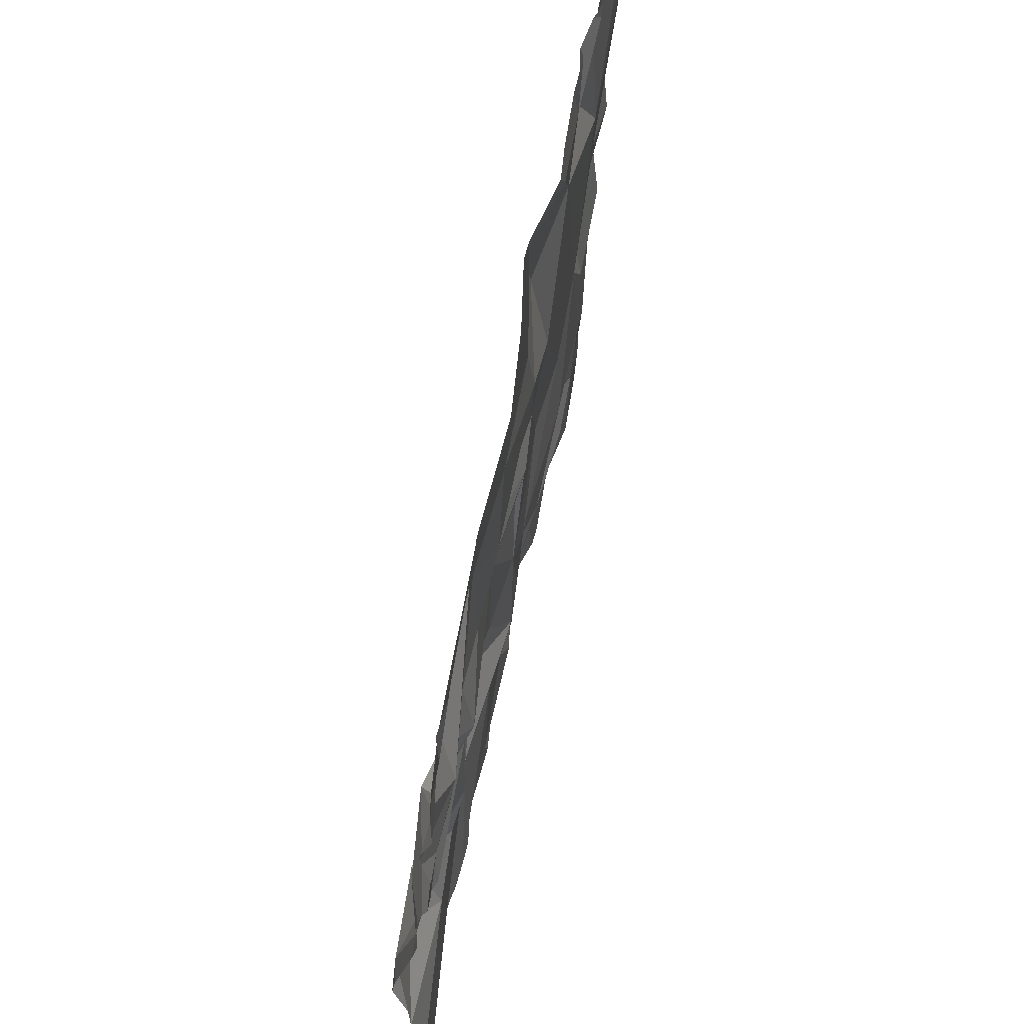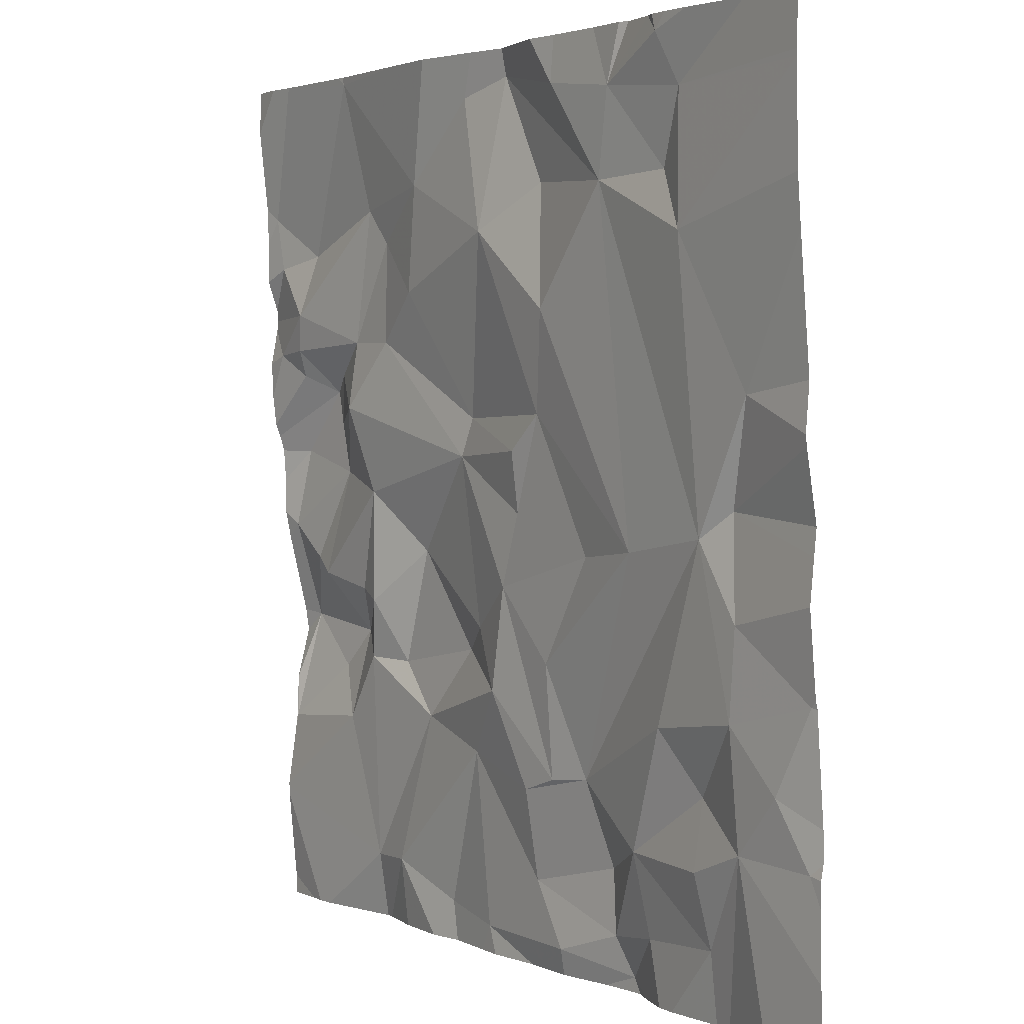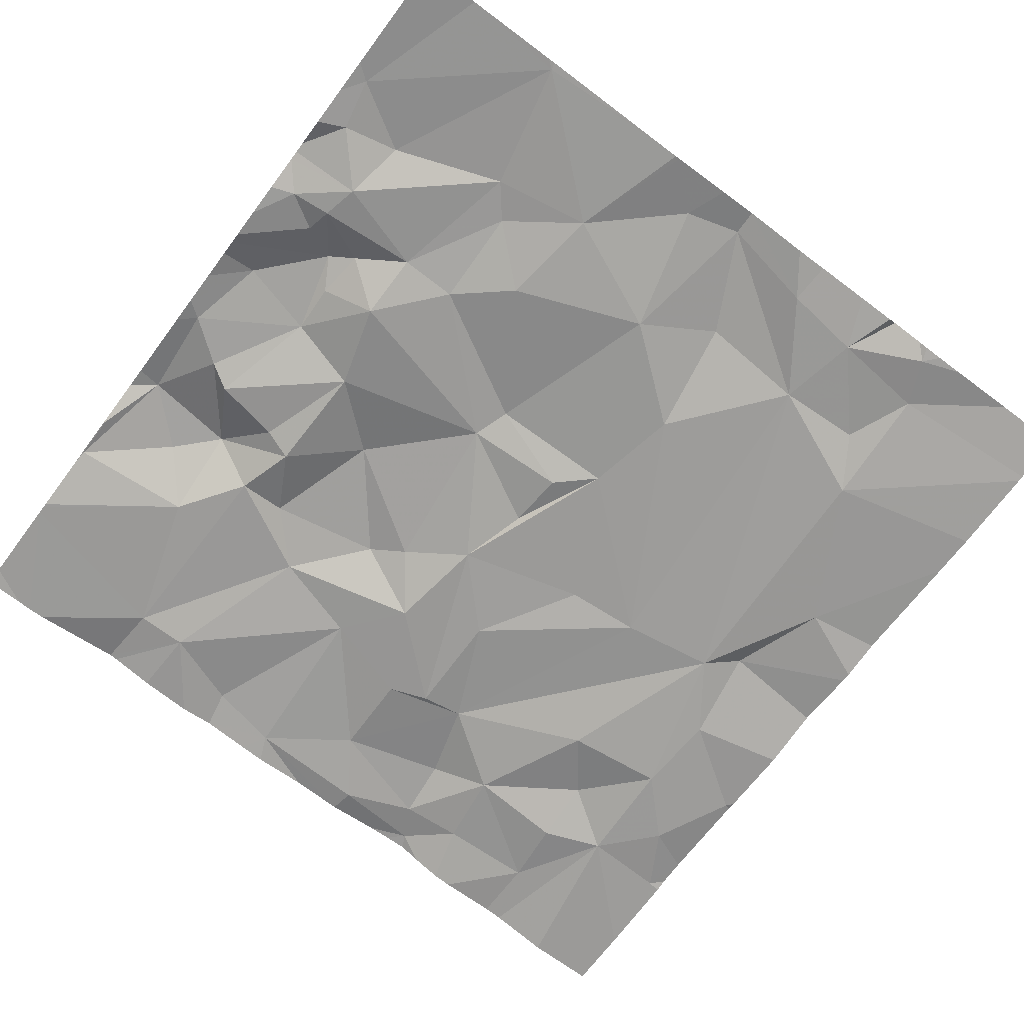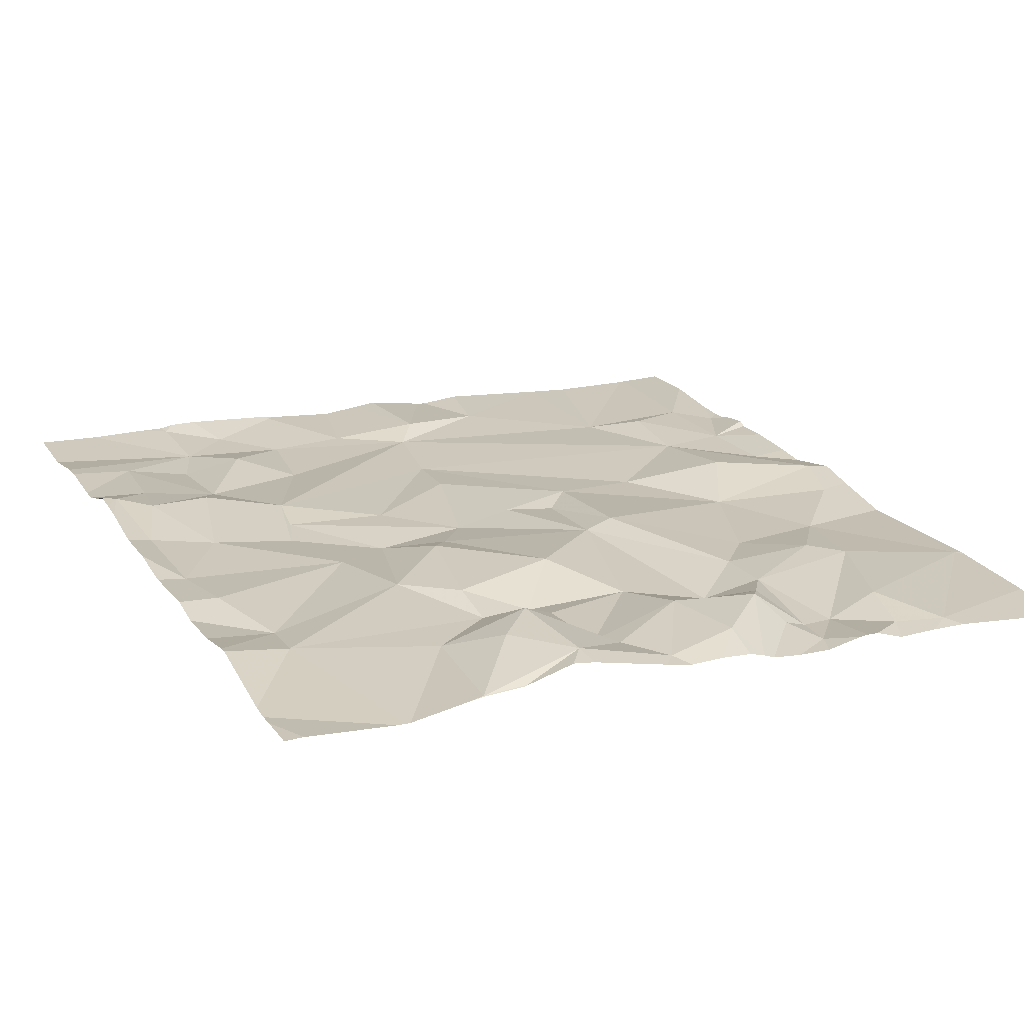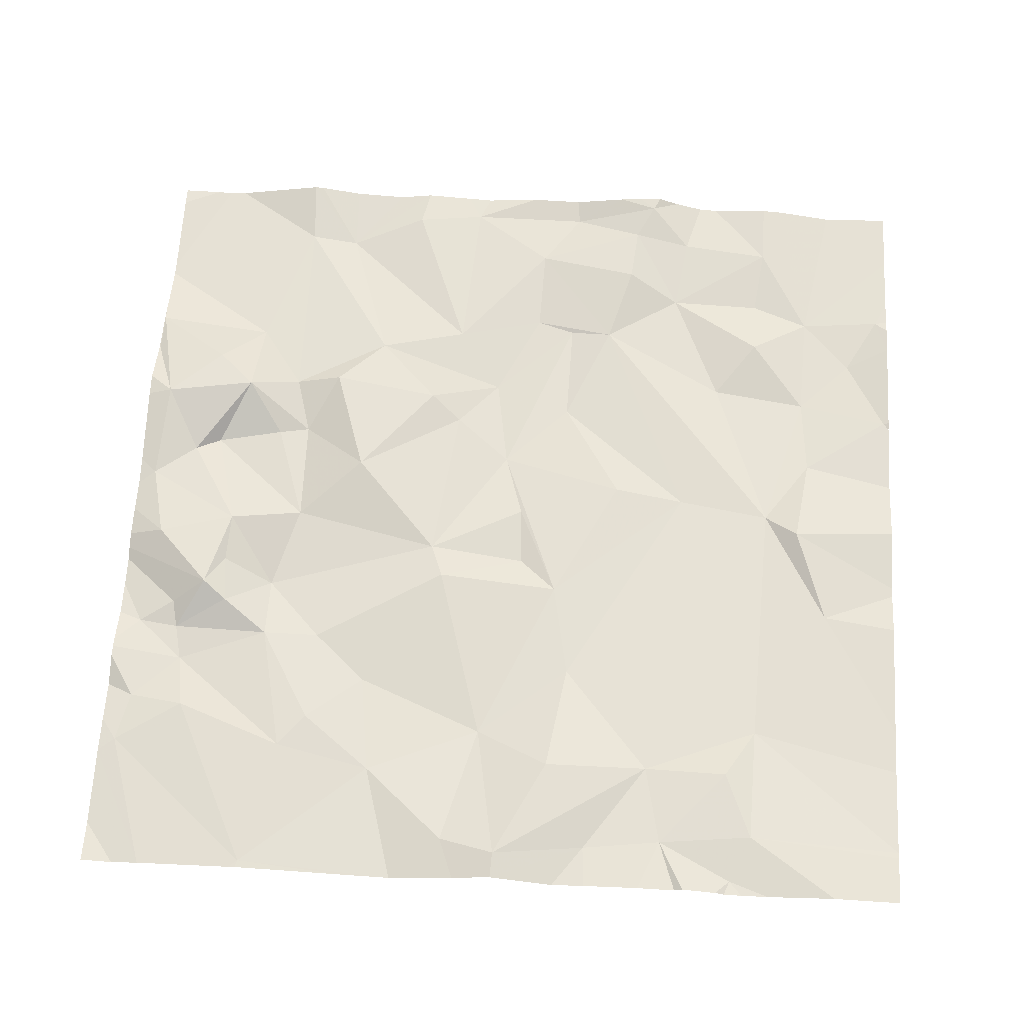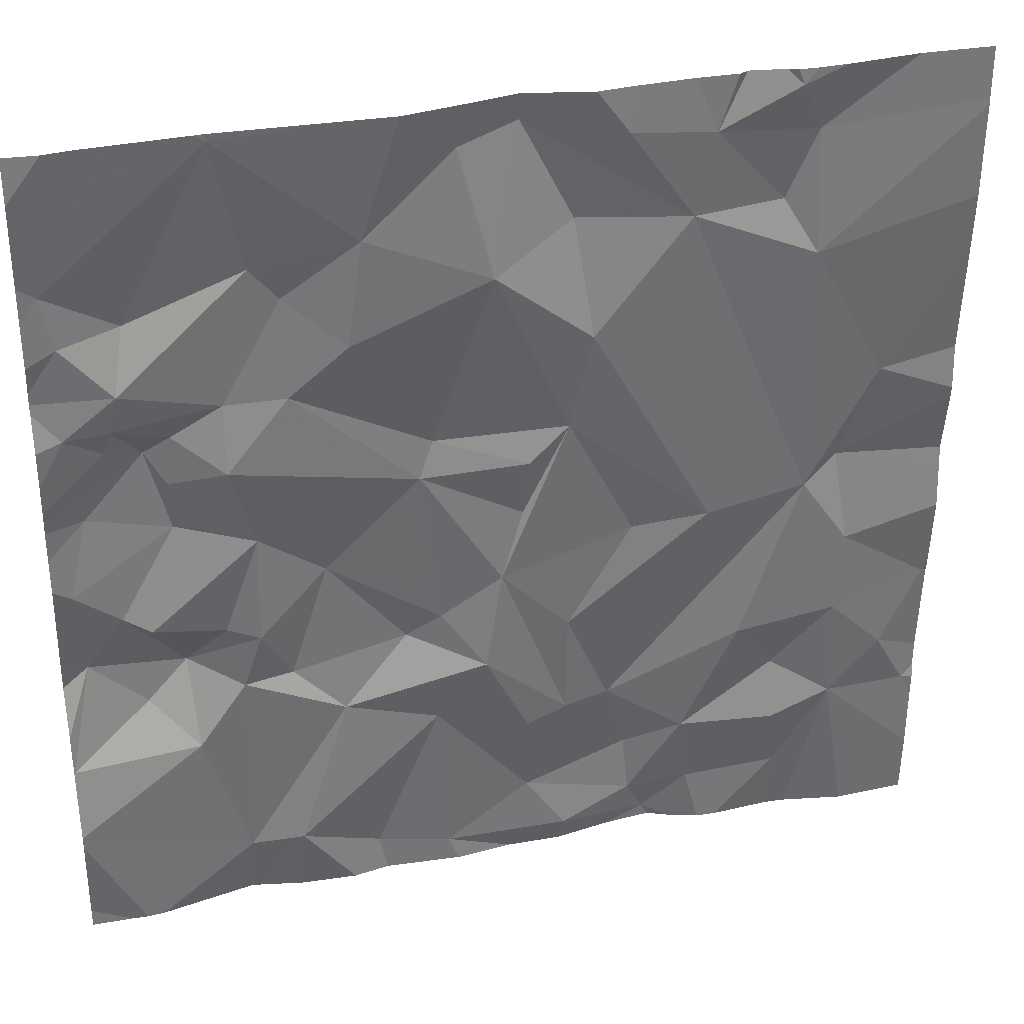
<metadata>
{"format":"obj","ext":"obj","renderer":"f3d","projection":"perspective","resolution":1024,"background":"white","views":[{"elev":60.3,"azim":101.5,"up":"+Y"},{"elev":2.6,"azim":-123.9,"up":"+Y"},{"elev":-72.8,"azim":143.2,"up":"+Z"},{"elev":21.2,"azim":64.2,"up":"+Z"},{"elev":60.5,"azim":-176.5,"up":"+Z"},{"elev":33.7,"azim":165.8,"up":"+Y"}]}
</metadata>
<code>
v -142.5 207.1 483.4
v -143.5 208.1 483.4
v -142.6 208.1 483.4
v -144.3 206.2 483.5
v -144.1 208.1 483.4
v -143.2 208.1 483.4
v -143.8 208.1 483.4
v -143.4 208.1 483.4
v -143.8 206.2 483.5
v -144 208.1 483.4
v -142.6 208.1 483.4
v -143.3 206.3 483.5
v -143.2 206.3 483.5
v -143.9 206.5 483.5
v -143.9 206.3 483.5
v -144.1 206.4 483.5
v -142.9 206.4 483.5
v -142.7 206.2 483.5
v -143.6 206.6 483.5
v -143.5 206.6 483.5
v -143.7 206.6 483.5
v -143.1 208.1 483.4
v -143.7 206.2 483.5
v -144.2 206.6 483.4
v -143.6 206.3 483.5
v -144.1 206.5 483.4
v -142.9 208.1 483.4
v -144.4 206.5 483.5
v -143.3 206.6 483.5
v -143.5 206.4 483.5
v -143.2 208.1 483.4
v -143.8 206.3 483.5
v -143 206.4 483.5
v -143.7 206.5 483.5
v -143.9 208.1 483.4
v -142.5 206.7 483.5
v -143.1 206.7 483.5
v -143.4 207 483.4
v -143.7 207.1 483.4
v -143.6 207.4 483.4
v -144.2 207 483.4
v -142.5 207.1 483.4
v -144.2 207.2 483.5
v -142.5 206.5 483.4
v -144.3 206.7 483.4
v -144.4 206.8 483.5
v -142.5 206.8 483.5
v -142.9 206.9 483.4
v -142.8 206.9 483.5
v -142.9 206.8 483.5
v -143.4 206.8 483.4
v -143.3 207.3 483.4
v -143.1 207.1 483.5
v -143.3 206.9 483.5
v -144 206.8 483.4
v -144.1 206.6 483.5
v -144.2 206.8 483.4
v -142.5 206.6 483.5
v -142.8 206.7 483.5
v -142.7 206.8 483.5
v -142.6 206.9 483.5
v -142.5 207.1 483.4
v -143.6 206.2 483.5
v -142.7 207 483.4
v -142.6 207 483.4
v -142.9 207 483.4
v -143.9 206.2 483.5
v -142.8 207.2 483.5
v -142.5 206.7 483.5
v -143.6 206.9 483.4
v -143.9 206.2 483.5
v -143.9 207.1 483.4
v -142.5 206.9 483.5
v -143.5 207.2 483.4
v -143 206.8 483.5
v -143.2 206.9 483.5
v -142.9 207.2 483.4
v -144.1 207.1 483.4
v -143.6 207.6 483.4
v -144.1 207.7 483.4
v -143.5 207.3 483.4
v -143.3 207.4 483.5
v -143.3 206.2 483.5
v -143.3 206.2 483.5
v -142.6 207.5 483.4
v -142.5 206.6 483.5
v -143.6 208.1 483.4
v -143.1 207.6 483.4
v -143.4 207.7 483.4
v -143 207.7 483.4
v -142.9 207.5 483.4
v -143 207.5 483.4
v -142.6 207.3 483.5
v -143.8 206.2 483.5
v -143.8 206.2 483.5
v -142.7 207.4 483.5
v -142.8 207.3 483.4
v -142.8 207.5 483.4
v -142.7 207.5 483.4
v -142.9 207.4 483.4
v -142.6 207.4 483.4
v -142.7 207.6 483.4
v -144.2 207.4 483.4
v -143.8 207.8 483.4
v -143.2 207.9 483.4
v -142.5 206.5 483.4
v -142.5 206.3 483.5
v -143.5 208.1 483.4
v -143.7 208 483.4
v -143.9 208 483.4
v -143.6 207.8 483.4
v -144.1 208 483.4
v -144 207.8 483.4
v -143.2 206.2 483.5
v -142.6 207.7 483.4
v -142.7 207.7 483.4
v -142.5 207.8 483.4
v -142.9 208.1 483.4
v -142.9 207.8 483.4
v -142.5 206.5 483.4
v -143.3 208 483.4
v -144 208.1 483.4
v -144.4 206.4 483.5
v -143.7 208.1 483.4
v -144.4 206.5 483.5
v -144.4 206.5 483.5
v -144.4 207.1 483.4
v -144.4 207 483.4
v -144.4 206.8 483.5
v -144.4 206.9 483.4
v -144.4 206.8 483.5
v -144.4 206.6 483.5
v -144.4 206.6 483.5
v -144.4 207.3 483.4
v -144.4 207.4 483.4
v -144.4 207.2 483.4
v -144.4 207.3 483.4
v -144.4 208 483.4
v -144.4 208 483.4
v -144.4 207.7 483.4
v -144.4 207.8 483.4
v -142.5 206.7 483.5
v -142.5 206.6 483.5
v -142.5 207.4 483.4
v -142.5 207.5 483.4
v -142.5 207.2 483.4
v -142.5 207.3 483.4
v -142.5 207.3 483.4
v -142.5 207.3 483.4
v -142.5 207.6 483.4
v -142.5 207.8 483.4
v -142.5 208 483.4
v -142.5 207.8 483.4
v -142.5 207.7 483.4
v -142.5 207.6 483.4
v -142.5 207.6 483.4
v -142.9 206.2 483.5
v -142.9 206.2 483.5
v -144.1 206.2 483.5
v -144 206.2 483.5
v -144.1 206.2 483.5
v -143.5 206.2 483.5
v -143.1 206.2 483.5
v -143 206.2 483.5
v -142.5 206.2 483.5
v -142.5 206.2 483.5
v -142.6 206.2 483.5
v -144.4 206.2 483.5
v -144.4 206.2 483.5
v -142.6 206.2 483.5
v -144 208.1 483.4
v -143.9 208.1 483.4
v -142.9 208.1 483.4
v -144.3 208.1 483.4
v -144.4 208.1 483.4
v -144.1 208.1 483.4
v -144.1 208.1 483.4
v -142.6 208.1 483.4
v -142.5 208.1 483.4
v -142.5 208.1 483.4
f 175 139 174
f 114 12 84
f 15 14 16
f 106 17 18
f 20 19 21
f 174 112 122
f 4 123 168
f 25 9 23
f 173 118 27
f 16 26 24
f 14 26 16
f 9 15 71
f 123 28 125
f 12 29 30
f 29 20 30
f 172 110 35
f 9 32 15
f 157 33 158
f 30 20 21
f 34 32 30
f 30 21 34
f 30 32 25
f 171 122 110
f 12 25 63
f 33 13 114
f 22 118 173
f 29 12 13
f 9 25 32
f 163 33 114
f 30 25 12
f 159 24 161
f 14 15 32
f 14 32 34
f 33 29 13
f 71 16 160
f 37 29 33
f 39 38 40
f 41 43 127
f 146 93 1
f 49 48 50
f 51 19 20
f 53 52 54
f 56 55 57
f 46 45 57
f 58 59 44
f 49 60 61
f 62 61 73
f 17 59 50
f 65 64 49
f 58 60 59
f 61 60 58
f 31 105 118
f 60 49 59
f 61 65 49
f 68 64 65
f 47 69 36
f 50 59 49
f 62 65 61
f 38 39 70
f 162 12 63
f 59 17 120
f 142 58 143
f 161 24 4
f 39 72 70
f 45 46 131
f 46 41 128
f 72 21 70
f 45 28 24
f 51 20 29
f 57 41 46
f 75 48 53
f 37 76 51
f 53 48 77
f 19 70 21
f 38 19 51
f 21 78 55
f 29 37 51
f 14 56 26
f 24 26 56
f 33 17 37
f 66 64 77
f 17 50 37
f 78 57 55
f 56 14 55
f 56 57 24
f 76 75 53
f 76 37 75
f 78 41 57
f 54 38 51
f 70 19 38
f 21 14 34
f 14 21 55
f 27 118 3
f 145 85 144
f 72 78 21
f 38 54 52
f 64 66 49
f 65 62 68
f 58 69 61
f 66 48 49
f 28 45 132
f 48 66 77
f 54 51 76
f 48 75 50
f 50 75 37
f 54 76 53
f 57 45 24
f 40 79 72
f 52 82 81
f 160 16 159
f 82 88 89
f 40 82 89
f 72 39 40
f 91 90 92
f 93 62 1
f 68 93 96
f 91 98 99
f 147 93 148
f 68 97 100
f 101 96 147
f 102 91 99
f 98 96 99
f 98 97 96
f 77 64 68
f 96 97 68
f 159 16 24
f 68 62 93
f 78 80 103
f 40 81 82
f 52 53 77
f 100 98 91
f 104 80 78
f 77 68 100
f 43 78 103
f 77 100 52
f 92 52 100
f 92 100 91
f 38 74 40
f 79 104 72
f 144 85 101
f 74 81 40
f 143 58 86
f 88 82 92
f 79 40 89
f 52 92 82
f 43 103 134
f 43 41 78
f 96 101 99
f 102 99 85
f 158 33 164
f 100 97 98
f 99 101 85
f 144 101 149
f 74 52 81
f 52 74 38
f 104 78 72
f 88 90 105
f 7 109 124
f 109 108 2
f 108 111 89
f 138 112 139
f 80 113 112
f 102 115 116
f 3 151 178
f 35 110 7
f 117 116 115
f 117 118 116
f 102 116 119
f 153 115 154
f 119 116 118
f 89 111 79
f 105 119 118
f 90 119 105
f 157 17 33
f 142 69 58
f 109 110 104
f 104 113 80
f 121 89 105
f 119 90 91
f 91 102 119
f 89 88 105
f 104 111 108
f 110 122 112
f 112 113 110
f 104 110 113
f 10 122 171
f 108 109 104
f 108 89 121
f 104 79 111
f 102 85 150
f 118 117 3
f 90 88 92
f 115 102 155
f 83 12 162
f 31 118 22
f 2 121 8
f 6 105 31
f 140 80 141
f 171 110 172
f 123 24 28
f 1 62 42
f 125 28 126
f 36 69 142
f 126 28 133
f 5 122 10
f 127 43 136
f 128 41 127
f 47 61 69
f 129 46 130
f 67 9 71
f 71 15 16
f 130 46 128
f 42 62 73
f 131 46 129
f 132 45 131
f 73 61 47
f 6 121 105
f 133 28 132
f 134 103 135
f 86 58 44
f 135 103 140
f 44 59 120
f 136 43 137
f 63 25 23
f 137 43 134
f 138 80 112
f 23 9 94
f 139 112 174
f 8 121 6
f 140 103 80
f 141 80 138
f 11 152 179
f 120 17 106
f 174 122 176
f 107 106 167
f 4 24 123
f 147 96 93
f 18 17 157
f 148 93 146
f 149 101 147
f 84 12 83
f 150 85 145
f 3 117 151
f 151 117 153
f 151 152 11
f 114 13 12
f 95 9 67
f 153 117 115
f 154 115 156
f 155 102 150
f 87 109 2
f 156 115 155
f 94 9 95
f 2 108 121
f 164 33 163
f 165 107 170
f 166 107 165
f 124 109 87
f 167 106 18
f 168 123 169
f 7 110 109
f 170 107 167
f 176 122 177
f 177 122 5
f 178 151 11
f 179 152 180

</code>
